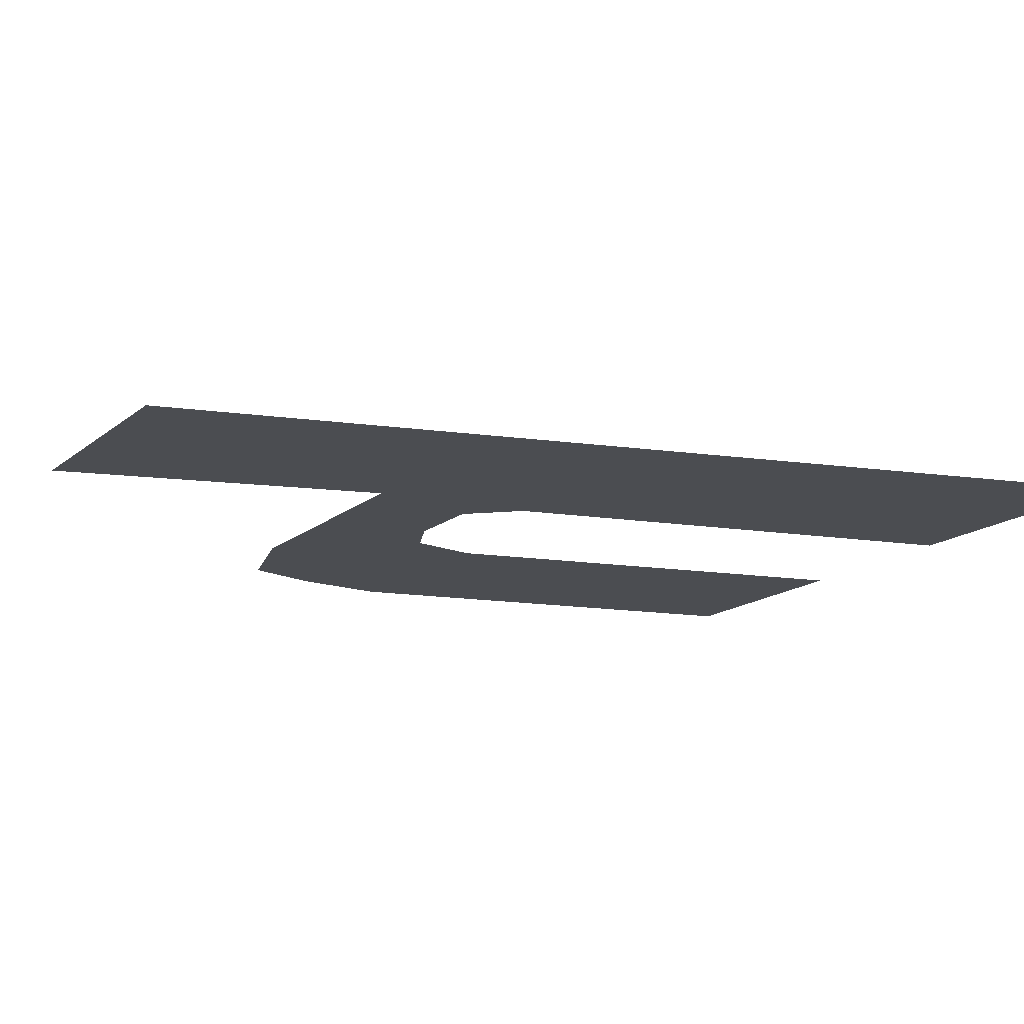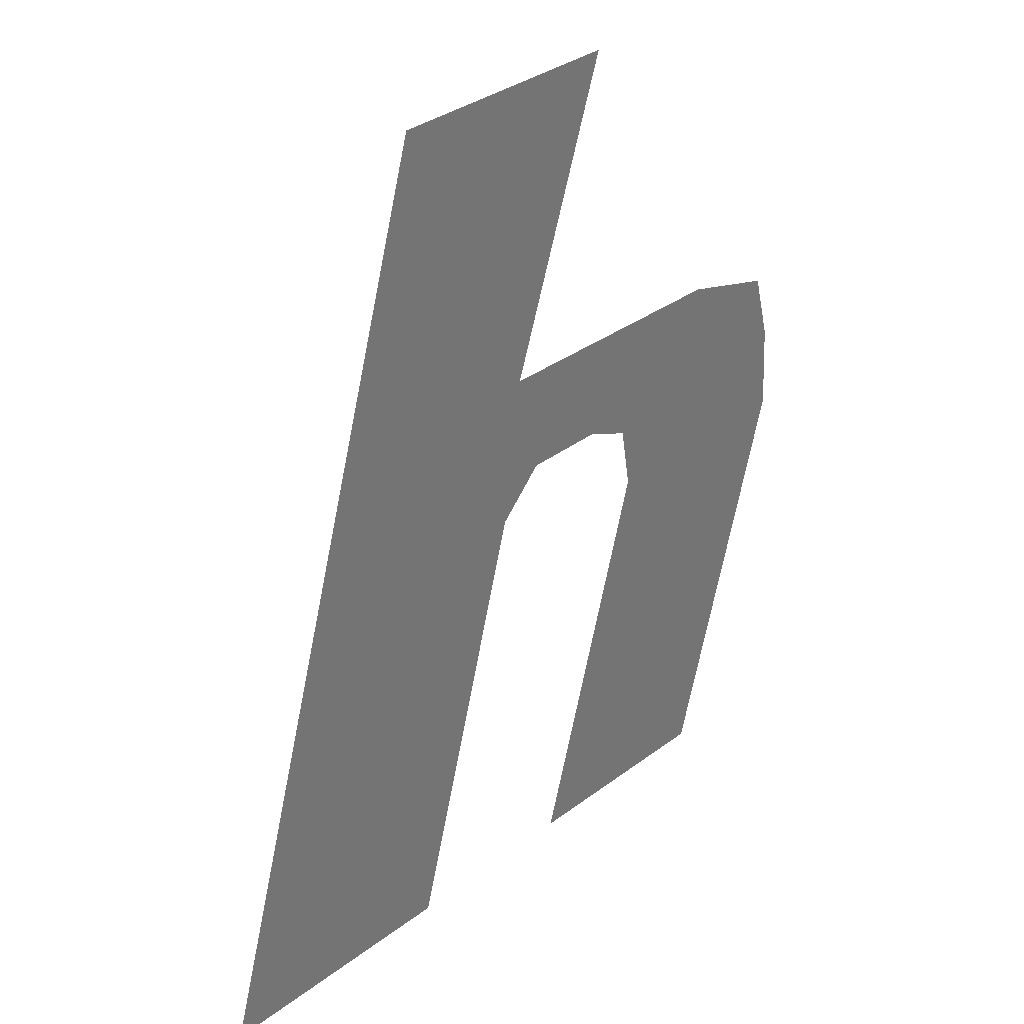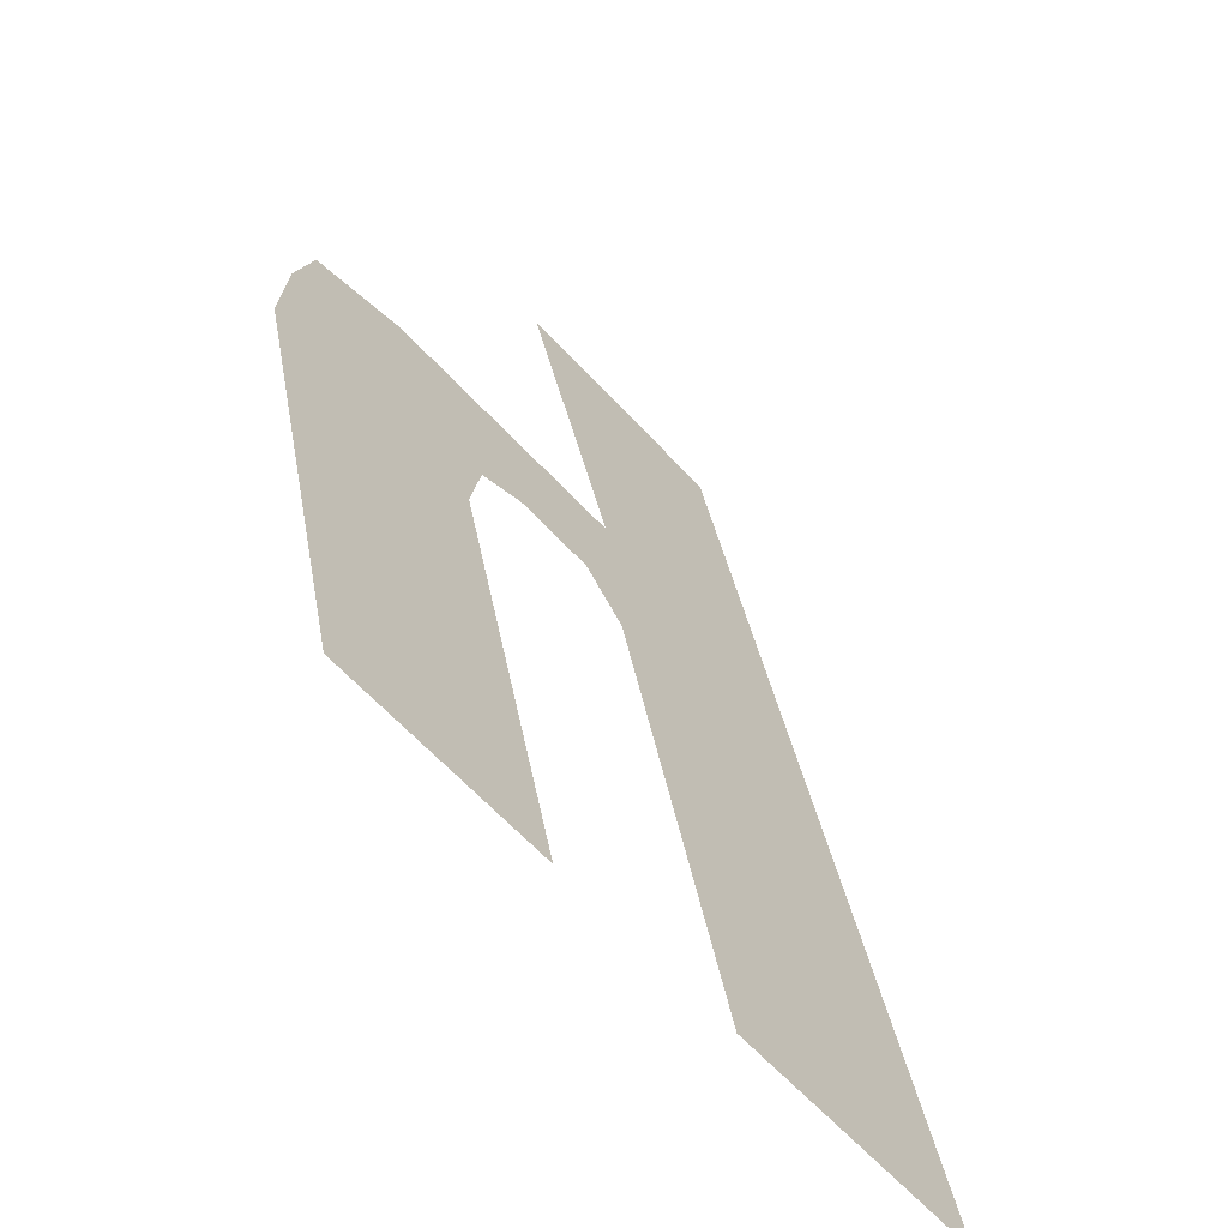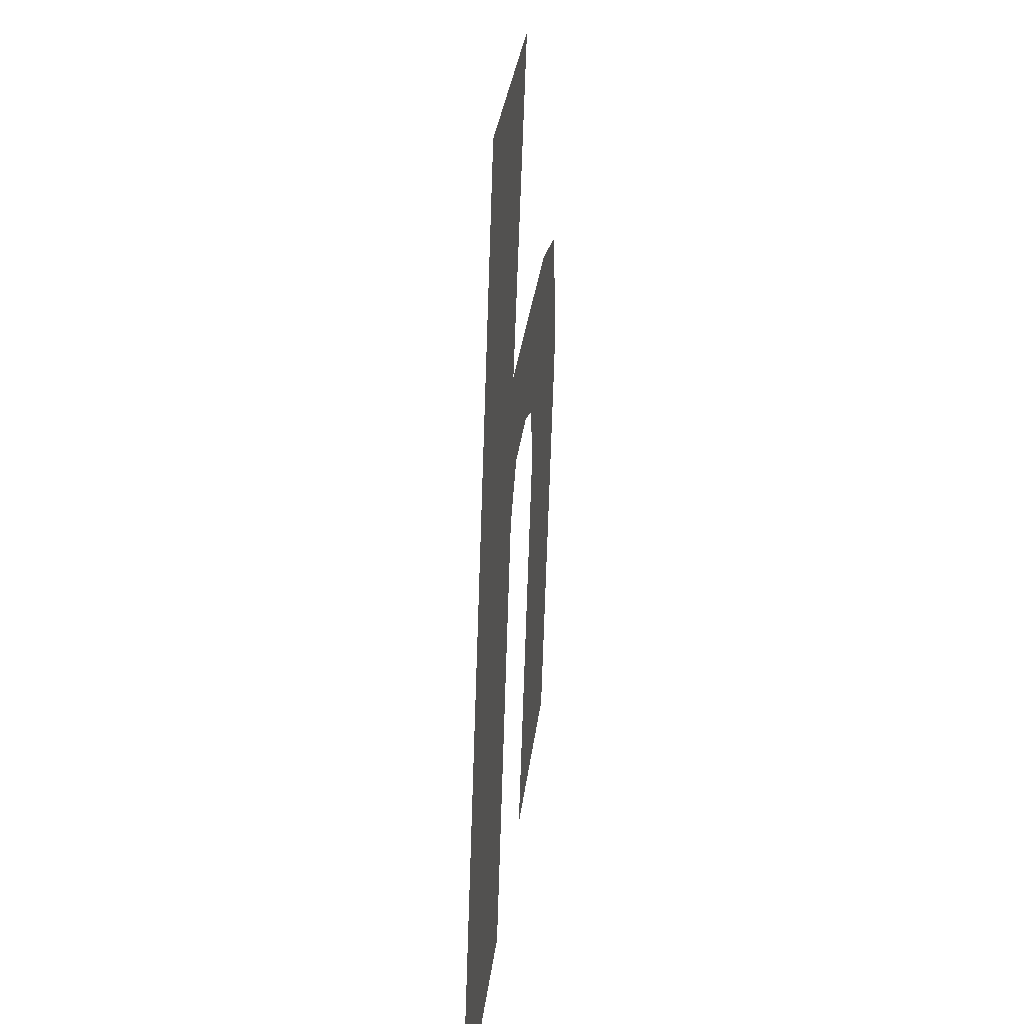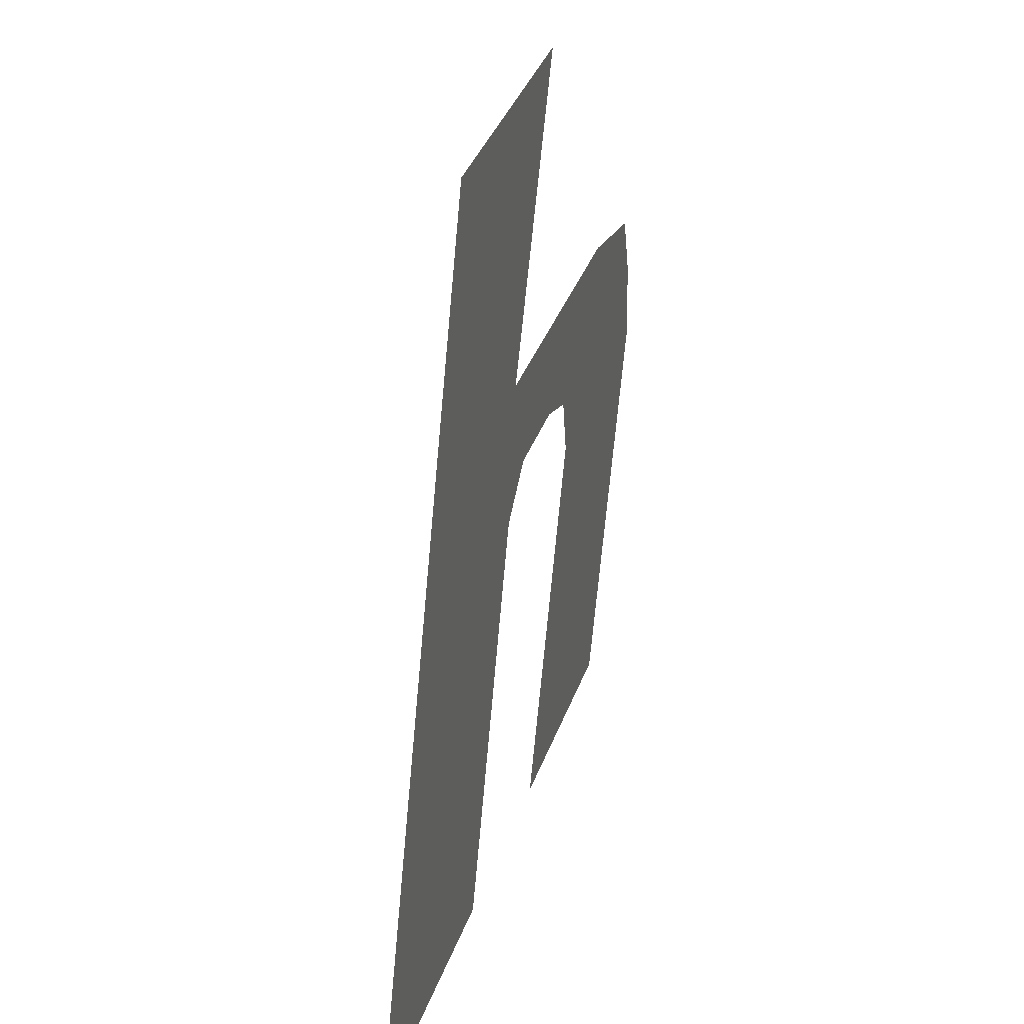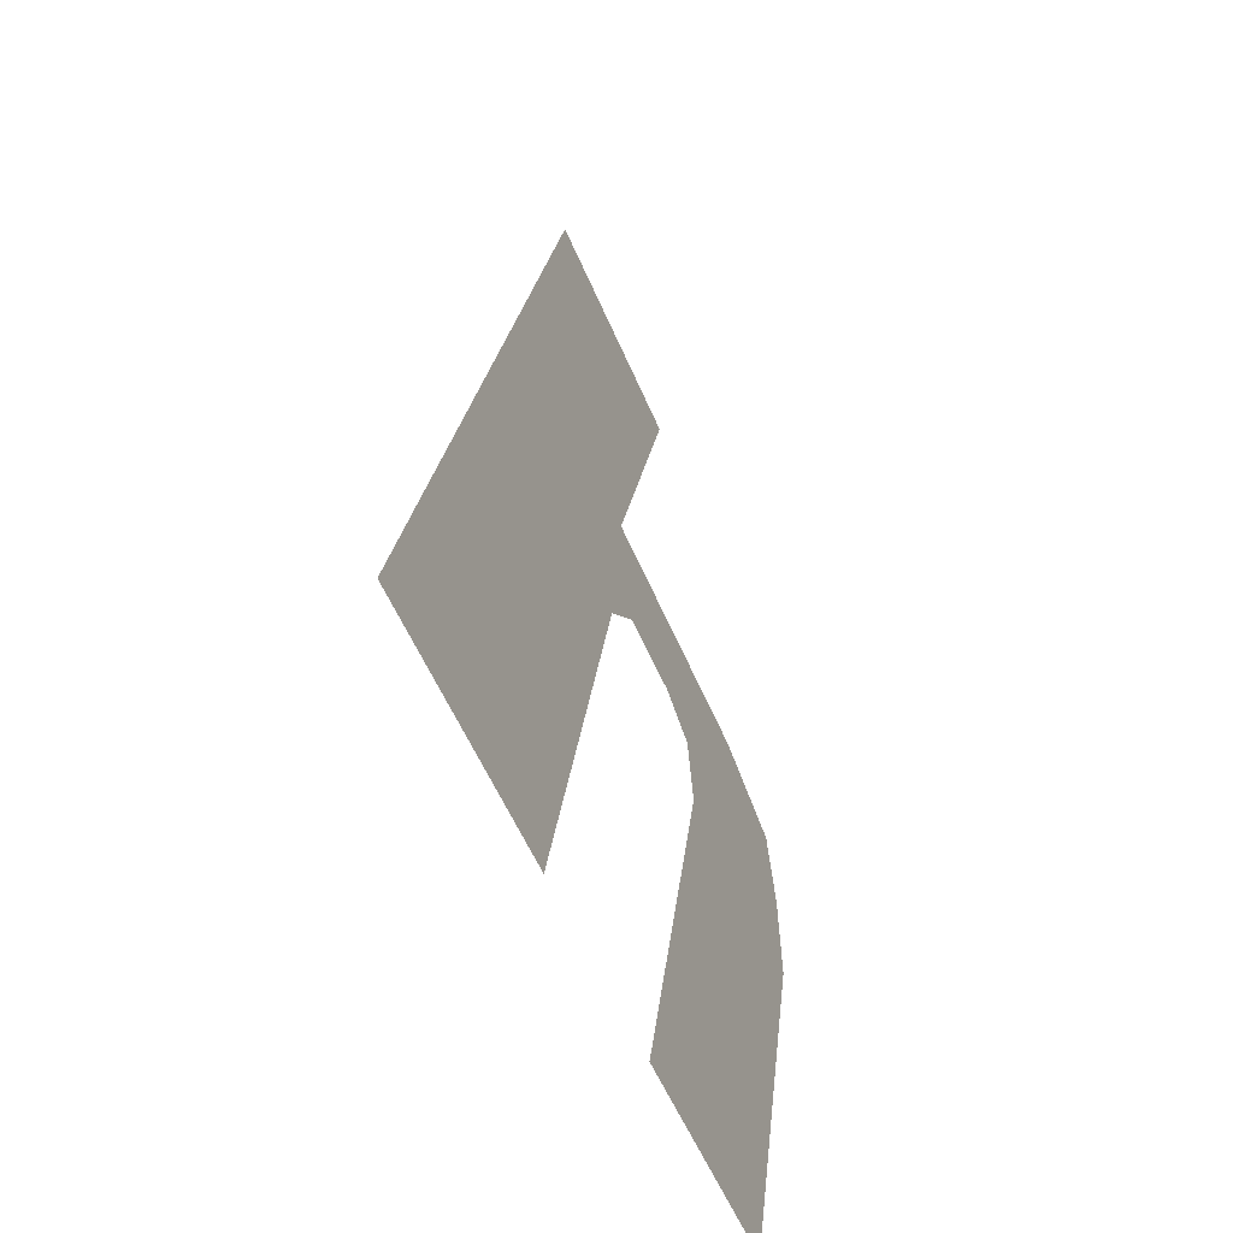
<metadata>
{"format":"obj","ext":"obj","renderer":"f3d","projection":"perspective","resolution":1024,"background":"white","views":[{"elev":-15.7,"azim":-121.9,"up":"+Z"},{"elev":35.7,"azim":-44.5,"up":"+Y"},{"elev":-63.1,"azim":132.5,"up":"+Y"},{"elev":33.9,"azim":-82.8,"up":"+Y"},{"elev":40.1,"azim":-70.5,"up":"+Y"},{"elev":-54.6,"azim":-67.5,"up":"+Y"}]}
</metadata>
<code>
o #ID1505
v 0.356 0.7283 0.4645
v 0.3559 0.7095 0.4645
v 0.3507 0.7095 0.4645
v 0.3583 0.7187 0.4645
v 0.3587 0.7219 0.4645
v 0.3608 0.7283 0.4645
v 0.3592 0.7197 0.4645
v 0.3639 0.7219 0.4645
v 0.3608 0.7197 0.4645
v 0.3618 0.7193 0.4645
v 0.362 0.7179 0.4645
v 0.3642 0.7095 0.4645
v 0.3597 0.7095 0.4645
v 0.3659 0.7213 0.4645
v 0.3664 0.718 0.4645
v 0.3663 0.7198 0.4645
v 0.3663 0.7198 0.4645
v 0.3659 0.7213 0.4645
v 0.3664 0.718 0.4645
v 0.3642 0.7095 0.4645
v 0.3639 0.7219 0.4645
v 0.362 0.7179 0.4645
v 0.3597 0.7095 0.4645
v 0.3618 0.7193 0.4645
v 0.3608 0.7197 0.4645
v 0.3592 0.7197 0.4645
v 0.3587 0.7219 0.4645
v 0.3583 0.7187 0.4645
v 0.3608 0.7283 0.4645
v 0.356 0.7283 0.4645
v 0.3559 0.7095 0.4645
v 0.3507 0.7095 0.4645
f 1 2 3
f 2 1 4
f 4 1 5
f 5 1 6
f 5 7 4
f 7 5 8
f 7 8 9
f 9 8 10
f 10 8 11
f 11 12 13
f 12 11 8
f 12 8 14
f 12 14 15
f 15 14 16
f 17 18 19
f 19 18 20
f 18 21 20
f 21 22 20
f 23 20 22
f 22 21 24
f 24 21 25
f 25 21 26
f 21 27 26
f 28 26 27
f 29 30 27
f 27 30 28
f 28 30 31
f 32 31 30

</code>
